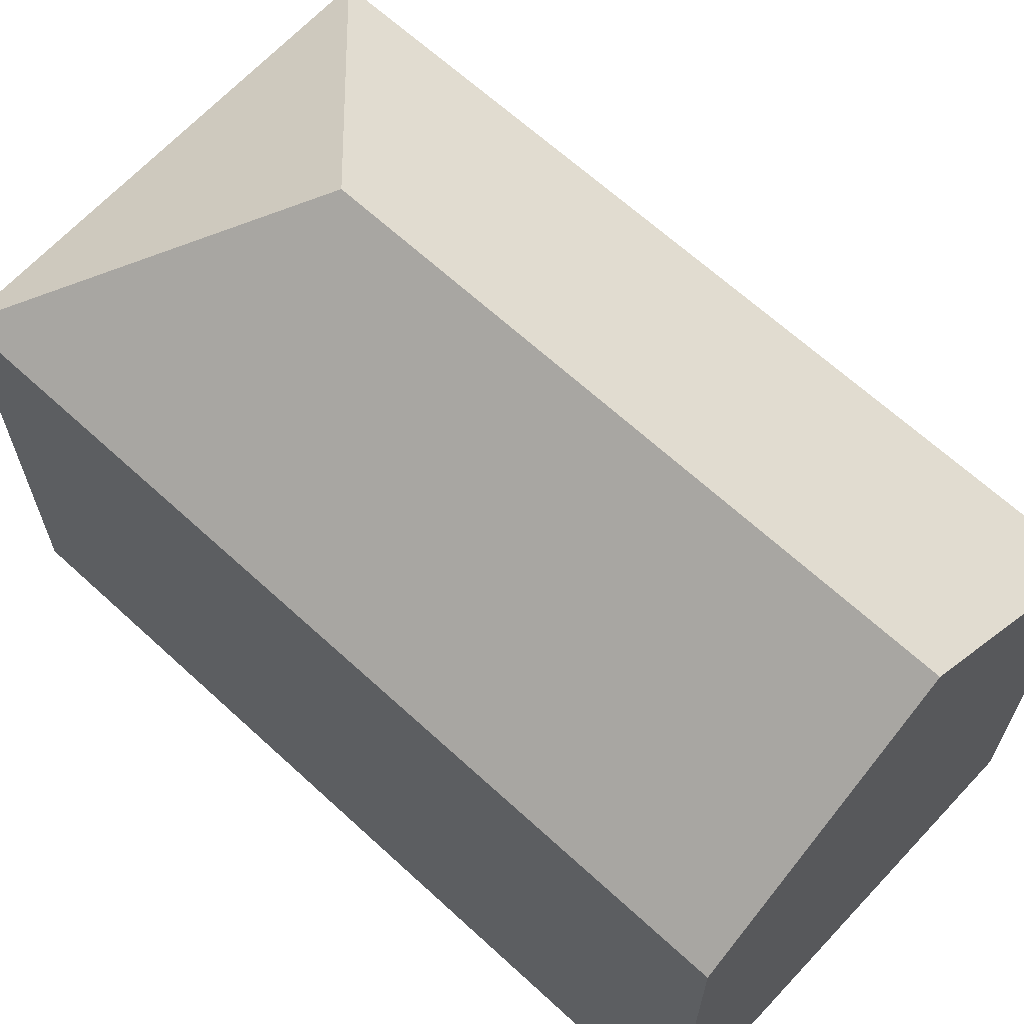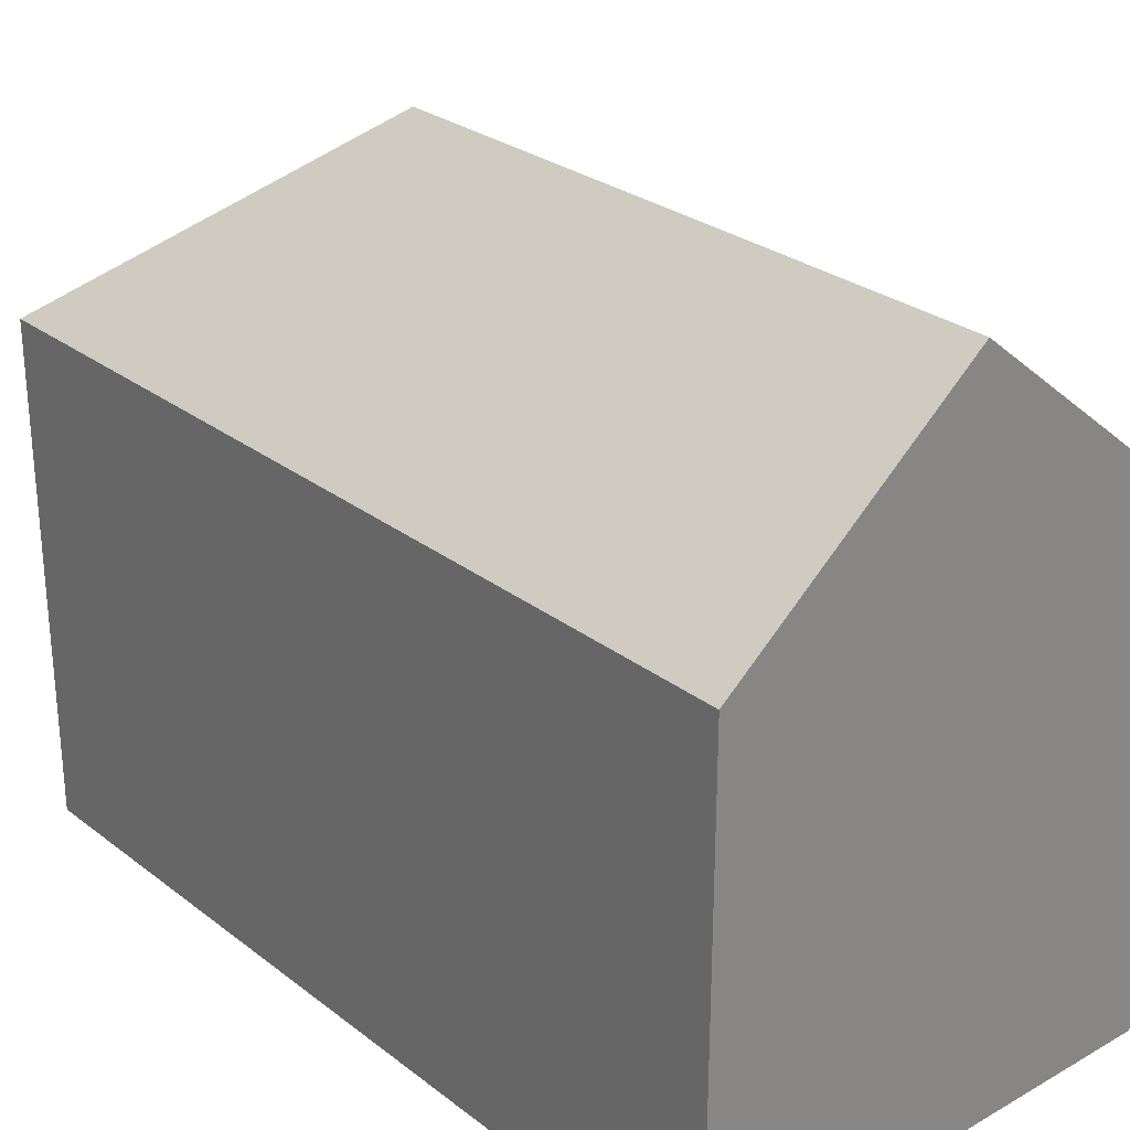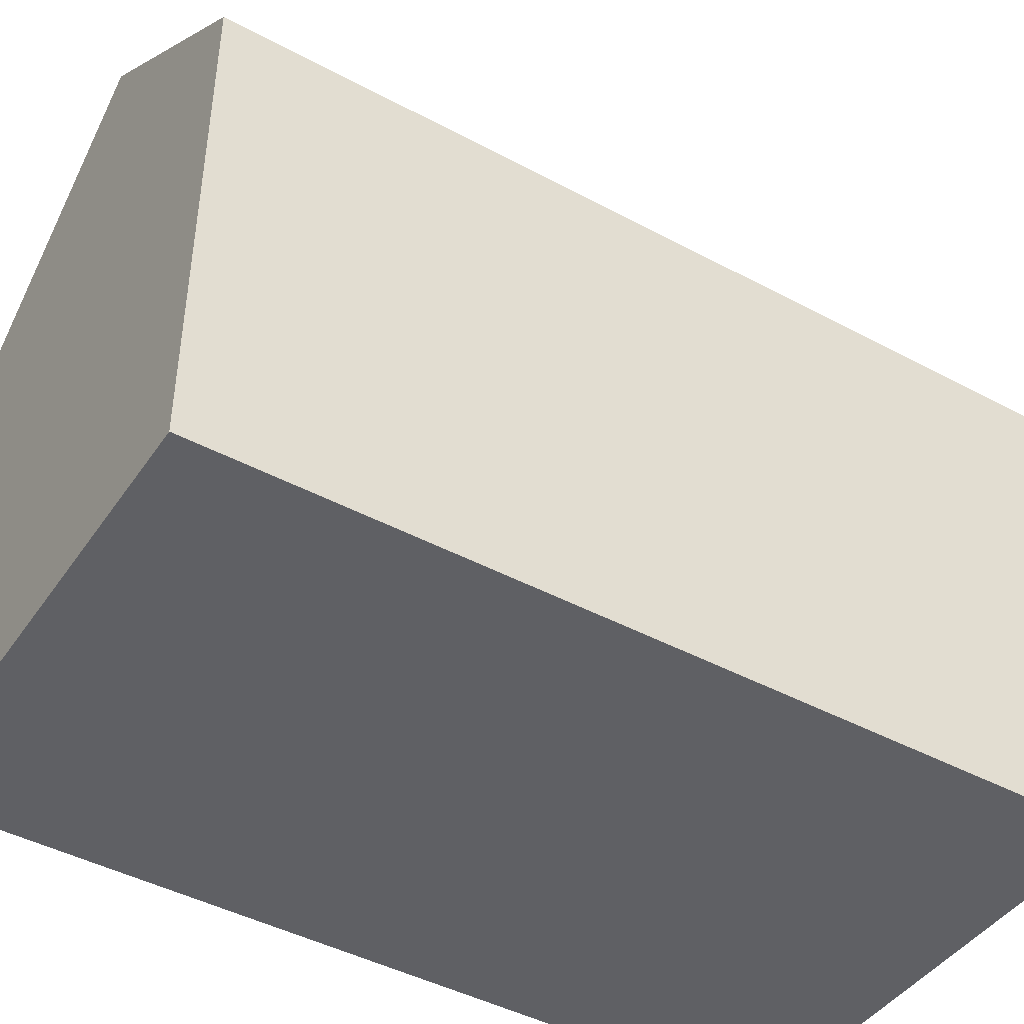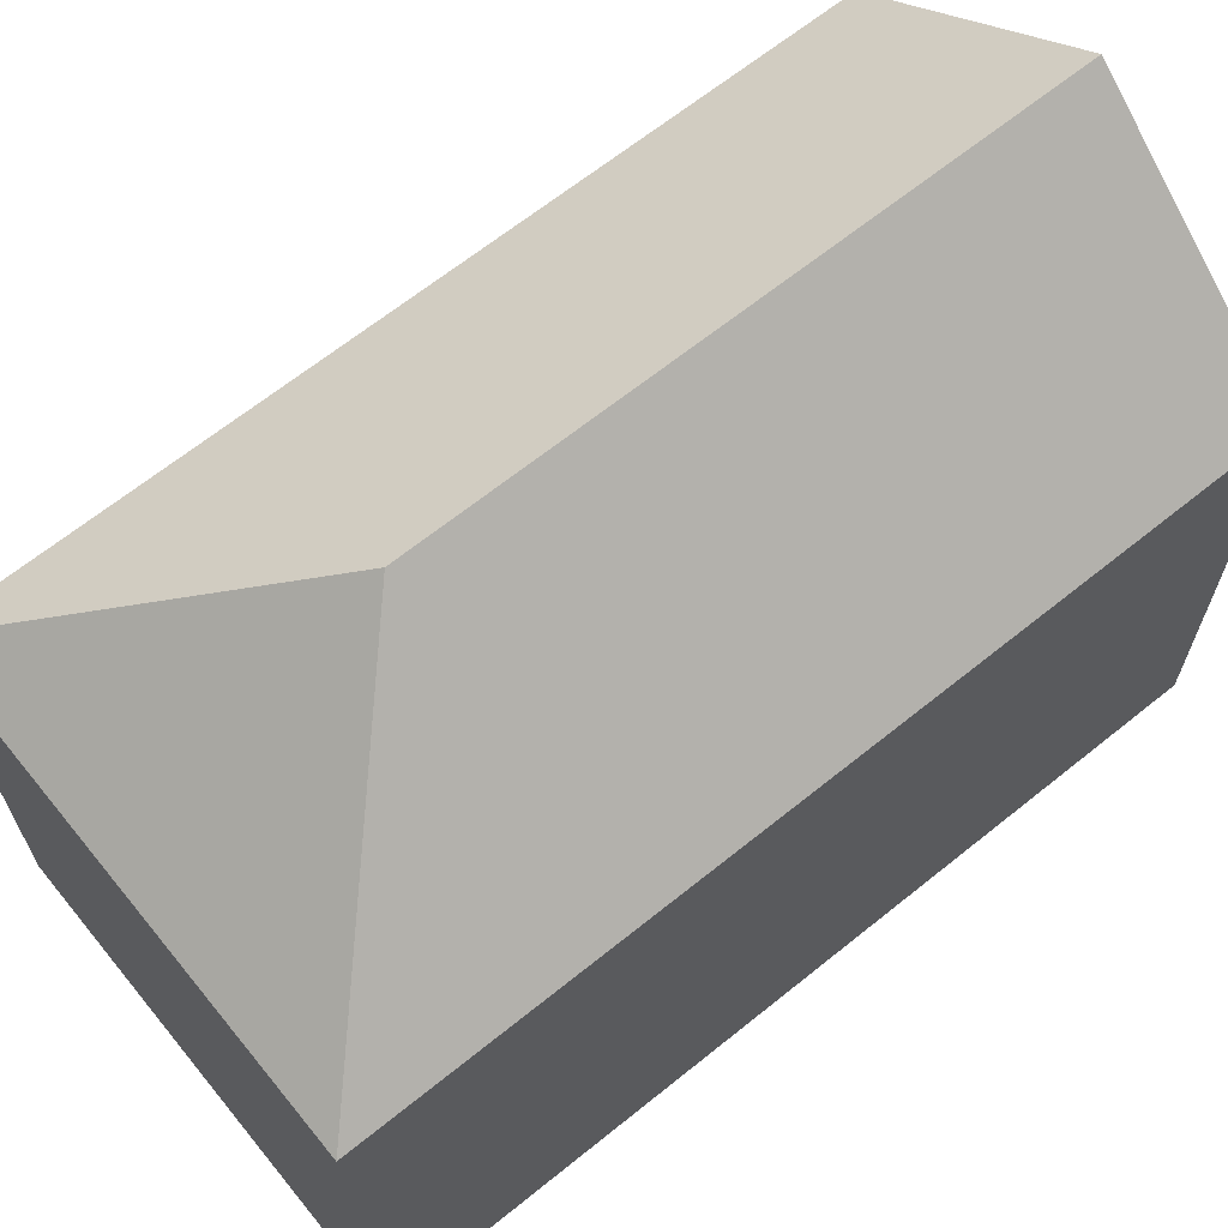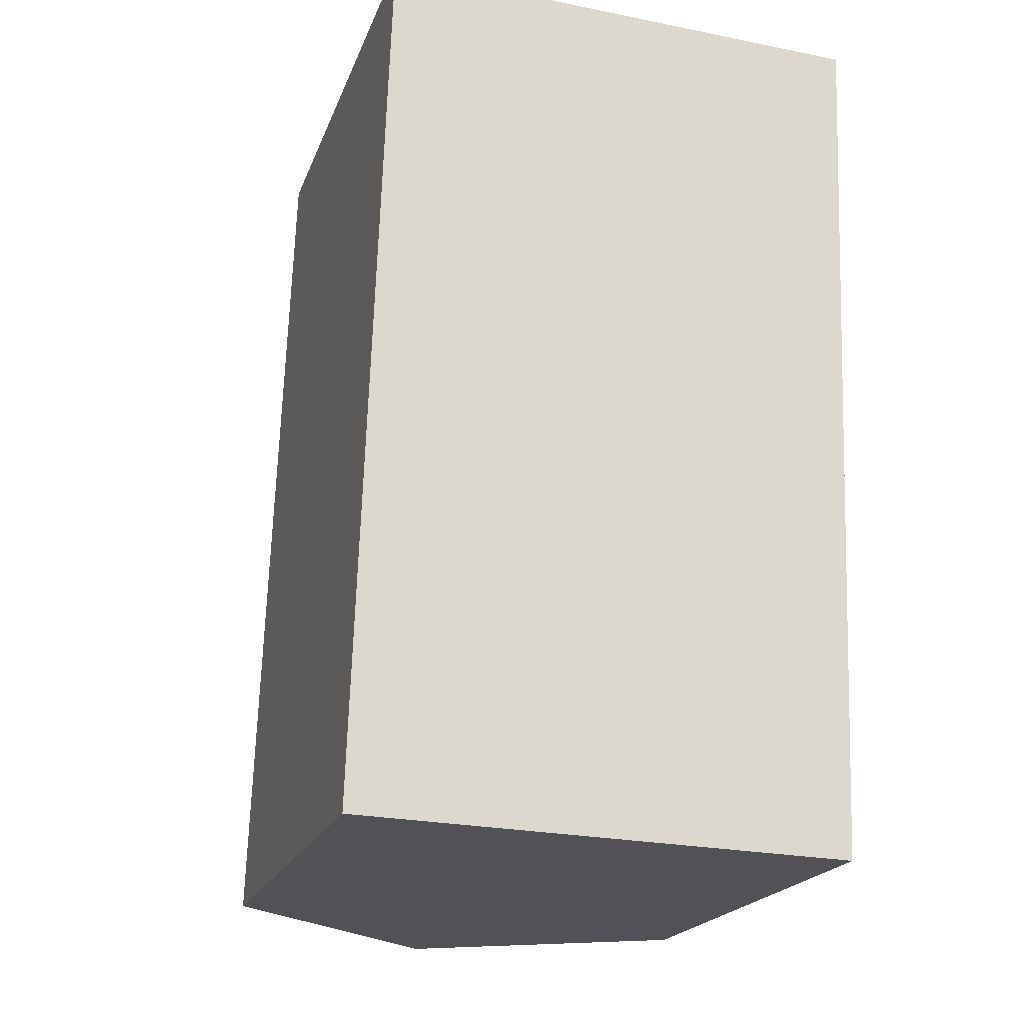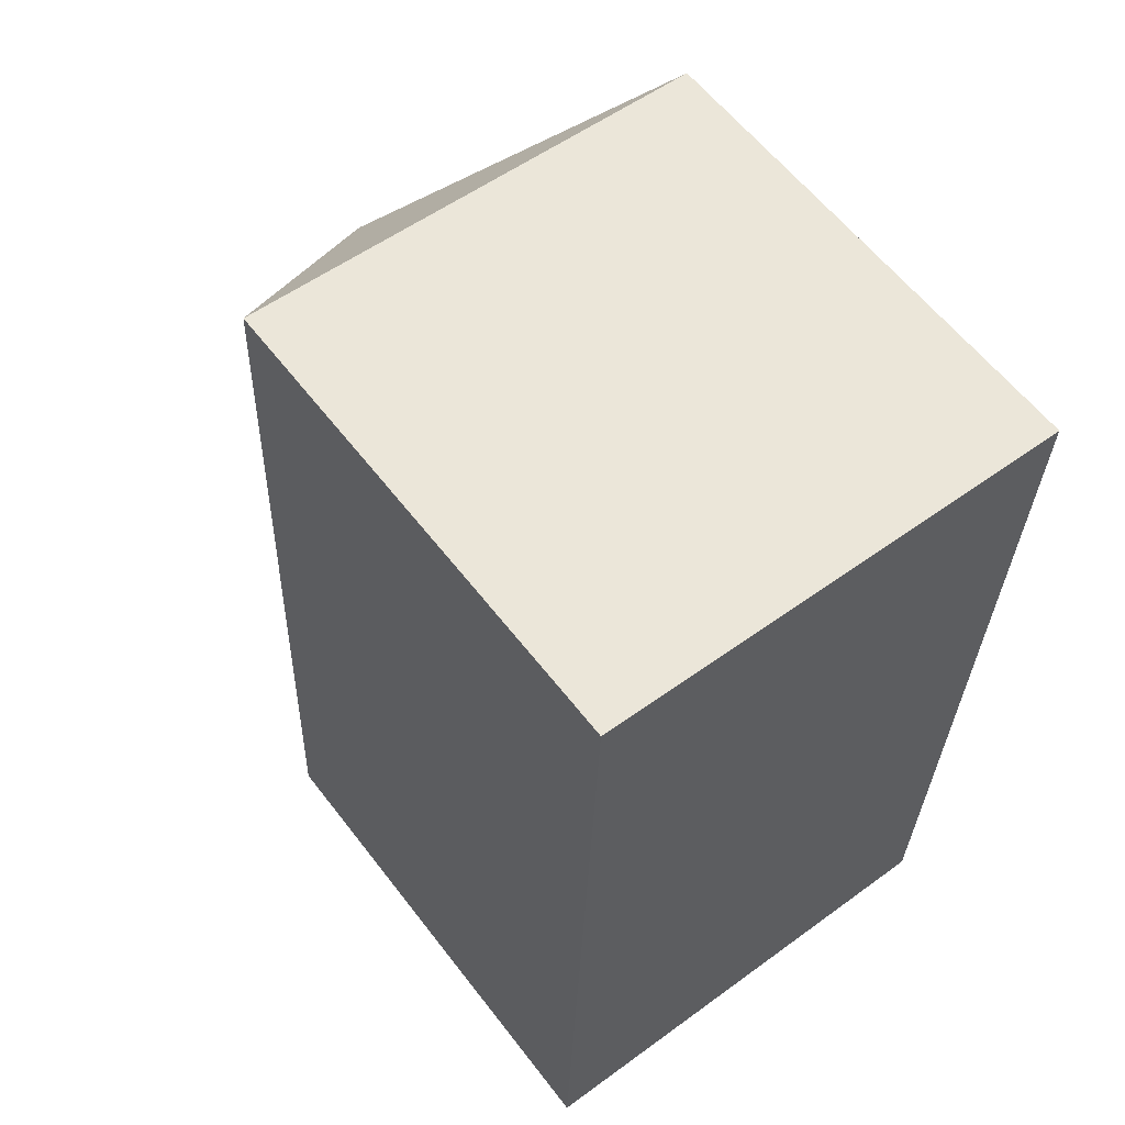
<metadata>
{"format":"obj","ext":"obj","renderer":"f3d","projection":"perspective","resolution":1024,"background":"white","views":[{"elev":65.2,"azim":134.9,"up":"+Y"},{"elev":27.9,"azim":141.2,"up":"+Y"},{"elev":-44.2,"azim":-120.1,"up":"+Y"},{"elev":66.4,"azim":53.2,"up":"+Y"},{"elev":-20.0,"azim":-16.7,"up":"+Z"},{"elev":59.6,"azim":-37.3,"up":"+Z"}]}
</metadata>
<code>
v  5.687 14.9 13.25
v  0.665 10.67 18.68
v  11.09 10.67 18.23
v  0.649 10.67 18.22
v  0 10.67 6.532e-16
v  5.209 14.9 -0.161
v  10.4 10.68 -0.321
v  9.911 11.08 -0.306
v  10.4 1.966e-17 -0.321
v  0 0 0
v  9.911 1.874e-17 -0.306
v  5.209 9.858e-18 -0.161
v  0.649 -1.115e-15 18.22
v  0.665 -1.144e-15 18.68
v  11.09 -1.117e-15 18.23
g defaultobject
f 1 2 3
f 1 4 2
f 4 1 5
f 5 1 6
f 7 1 3
f 1 7 8
f 1 8 6
f 8 5 6
f 5 8 7
f 5 7 9
f 5 9 10
f 10 9 11
f 10 11 12
f 10 4 5
f 4 10 13
f 4 13 2
f 2 13 14
f 14 3 2
f 3 14 15
f 3 9 7
f 9 3 15
f 12 13 10
f 13 12 14
f 14 12 15
f 15 12 11
f 15 11 9

</code>
